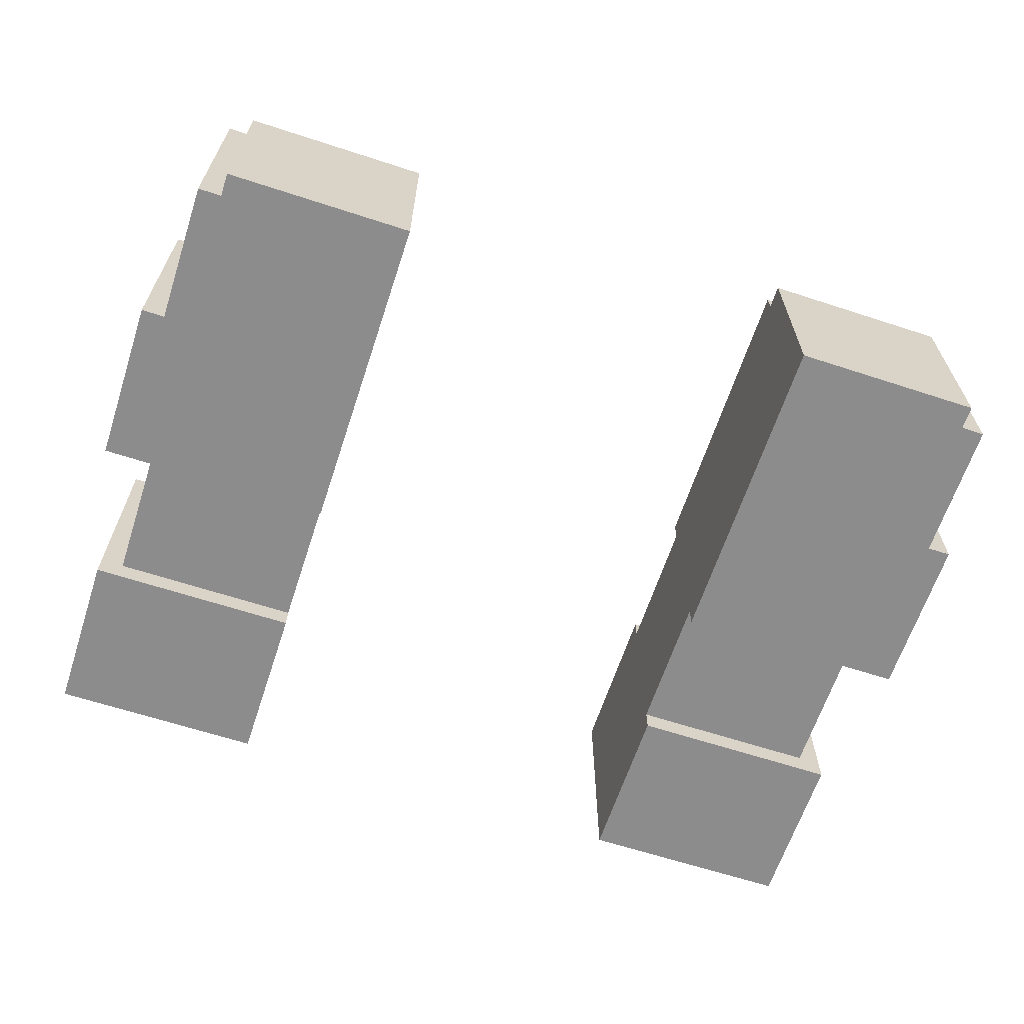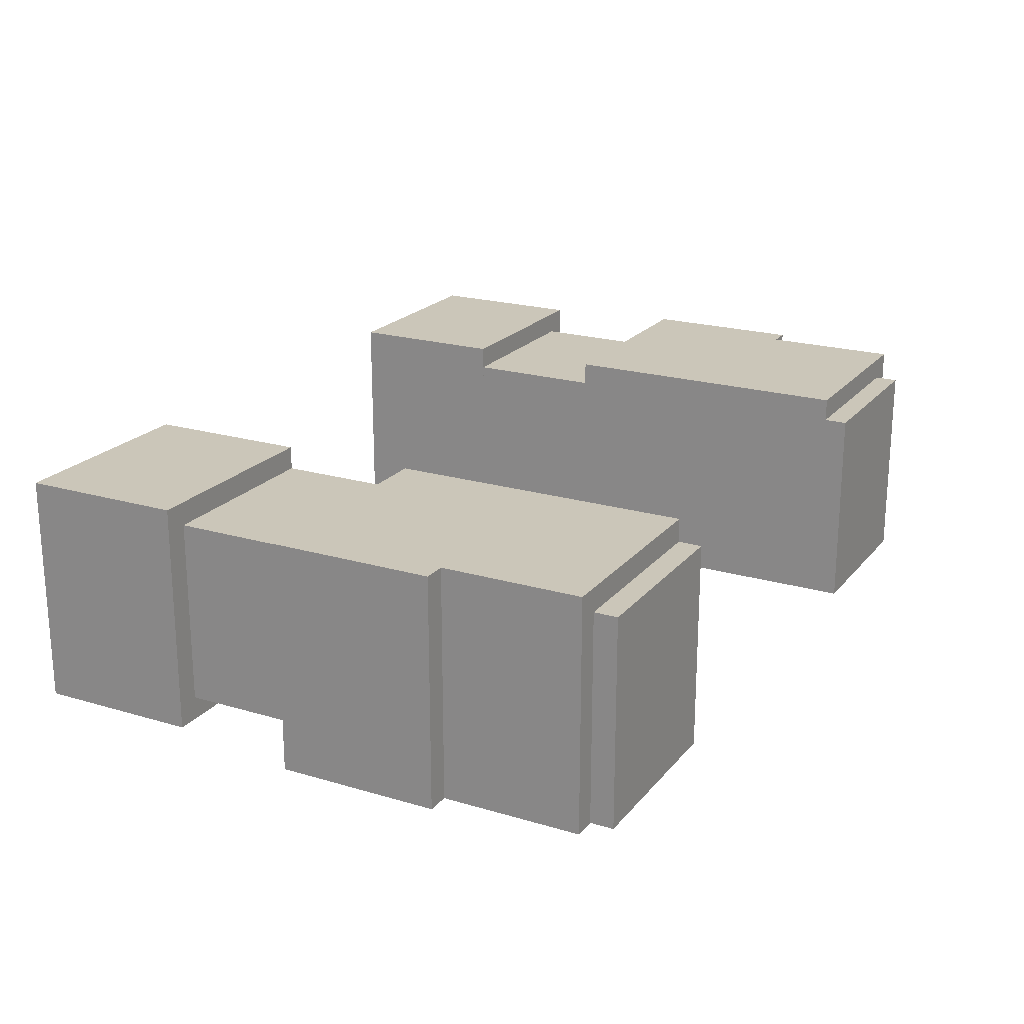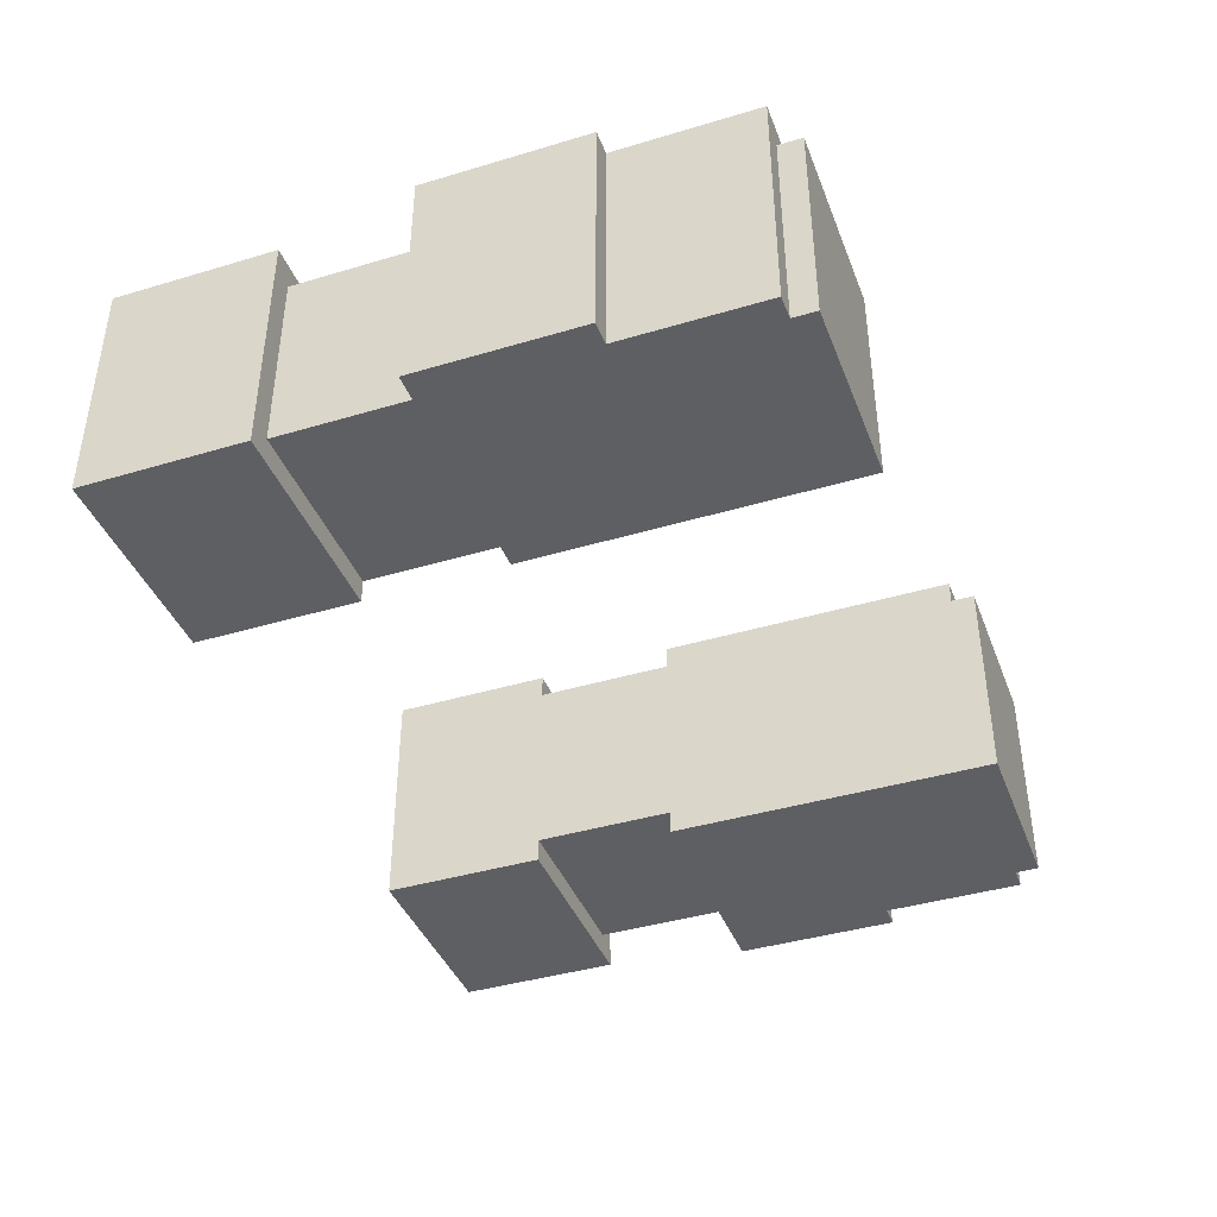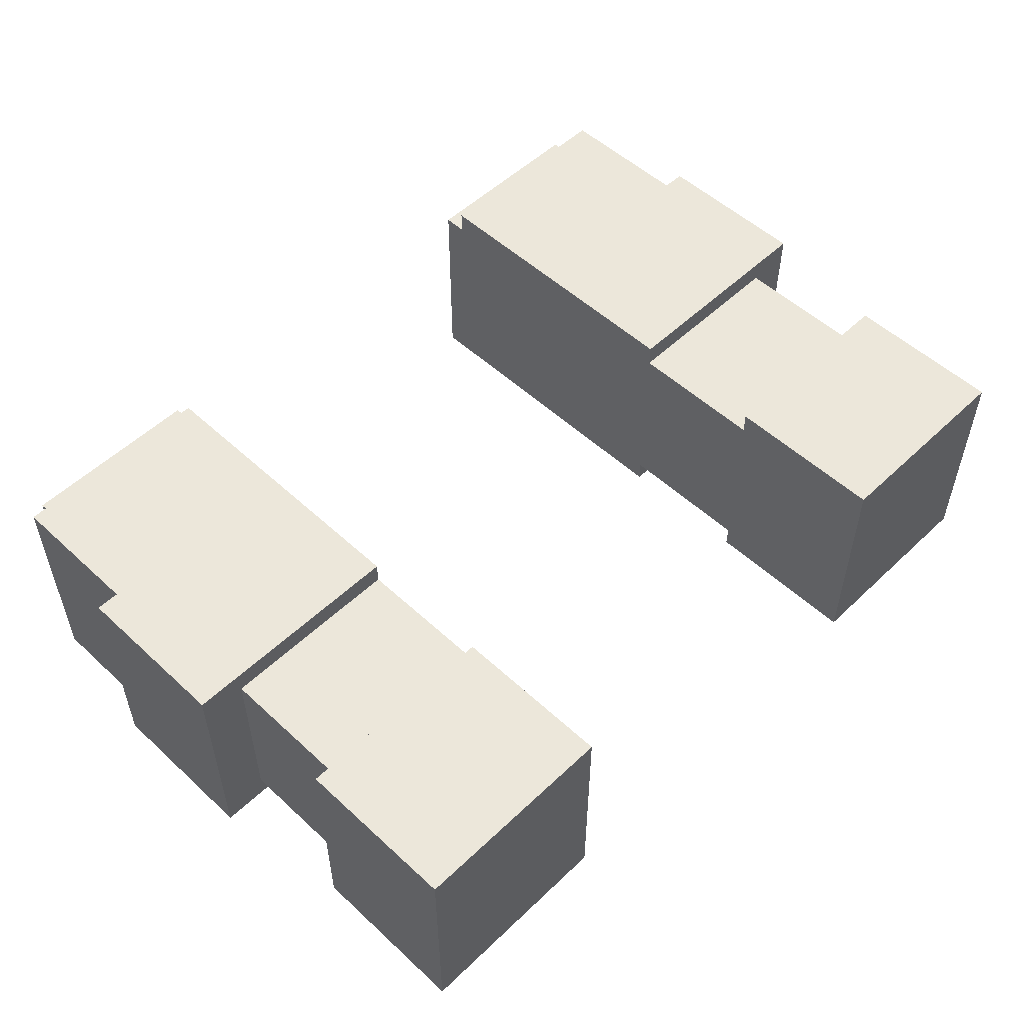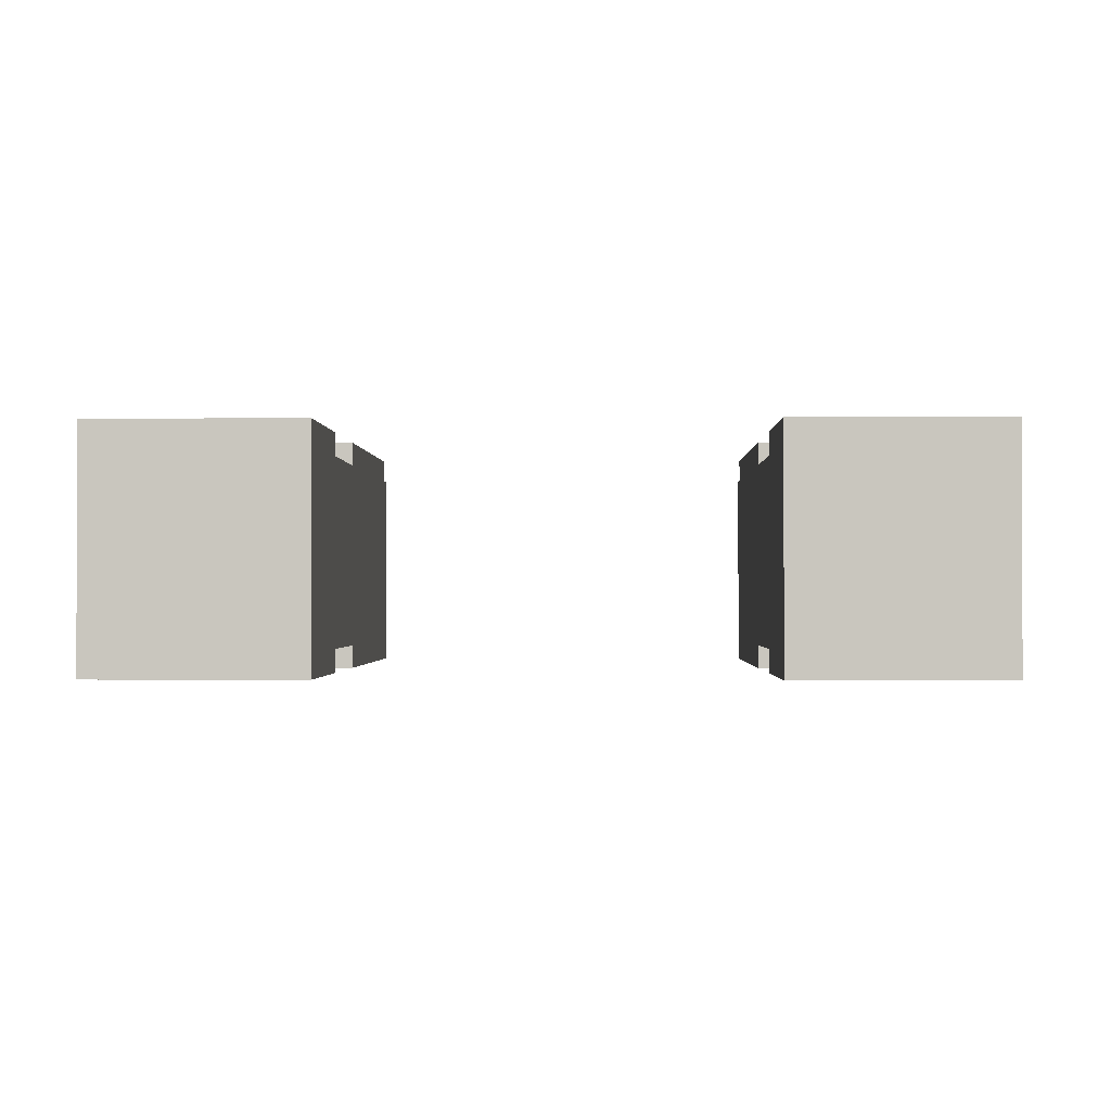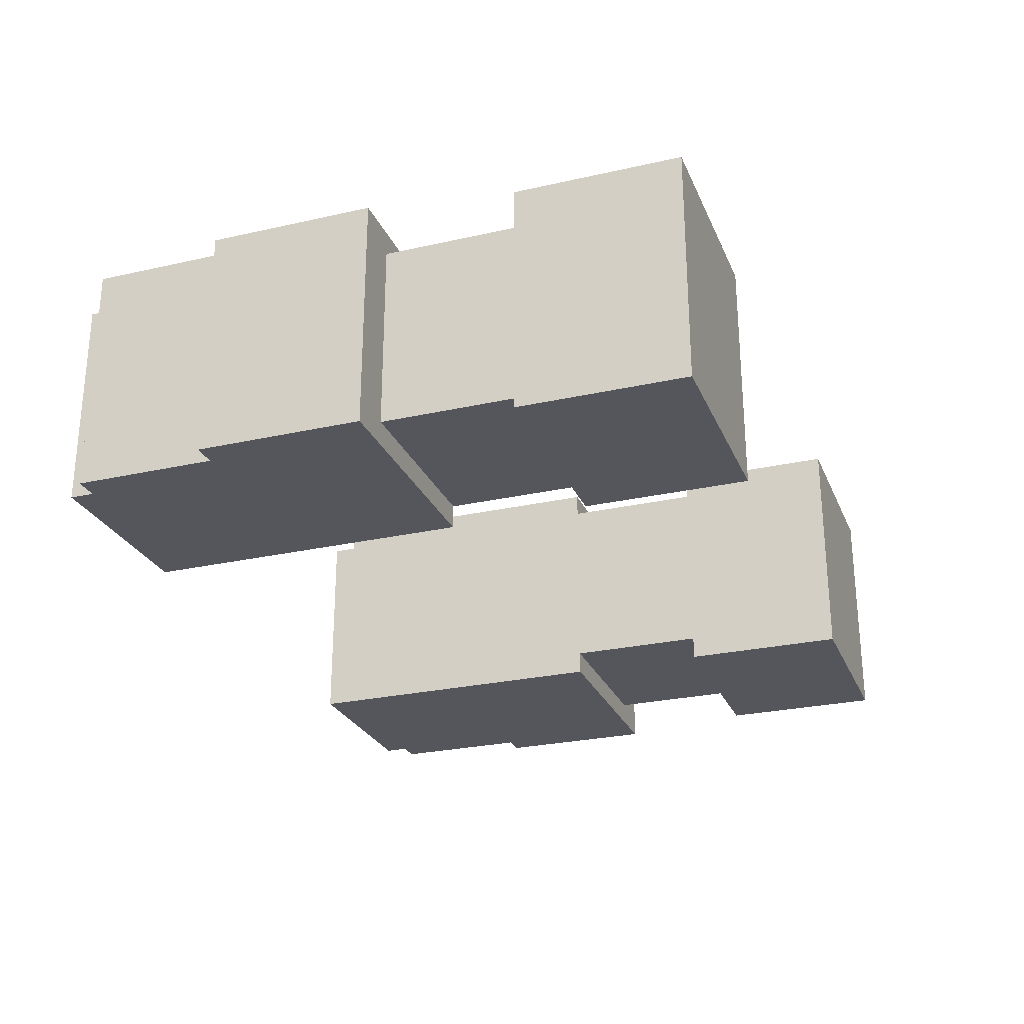
<metadata>
{"format":"obj","ext":"obj","renderer":"f3d","projection":"perspective","resolution":1024,"background":"white","views":[{"elev":-64.3,"azim":161.8,"up":"+Z"},{"elev":21.0,"azim":118.0,"up":"+Z"},{"elev":-40.7,"azim":110.1,"up":"+Z"},{"elev":53.1,"azim":-45.4,"up":"+Z"},{"elev":-1.1,"azim":1.4,"up":"+Z"},{"elev":-26.3,"azim":-70.4,"up":"+Z"}]}
</metadata>
<code>
g avatar_brave_slayer_arms_mesh
v 0.281 1.5 -0.1523
v 0.5292 1.5 -0.1523
v 0.5292 1.531 -0.1523
v 0.281 1.531 -0.1523
v 0.281 0.6931 -0.1523
v 0.281 0.9103 -0.1523
v 0.281 0.9103 0.1579
v 0.281 0.6931 0.1579
v 0.5602 0.9103 -0.1523
v 0.5602 0.9103 0.1579
v 0.281 0.9103 0.1579
v 0.281 0.9103 -0.1523
v 0.5912 1.314 0.1579
v 0.5602 1.314 0.1579
v 0.5602 1.314 -0.1523
v 0.5912 1.314 -0.1523
v 0.5602 1.314 -0.1523
v 0.5602 1.5 -0.1523
v 0.281 1.5 -0.1523
v 0.281 1.096 -0.1523
v 0.5912 1.096 -0.1523
v 0.5912 1.314 -0.1523
v 0.281 1.531 -0.1523
v 0.281 1.531 0.1269
v 0.281 1.5 0.1269
v 0.281 1.5 -0.1523
v 0.5292 1.5 -0.1523
v 0.5292 1.5 0.1269
v 0.5292 1.531 0.1269
v 0.5292 1.531 -0.1523
v 0.5602 0.6931 -0.1523
v 0.5602 0.6931 0.1579
v 0.5602 0.9103 0.1579
v 0.5602 0.9103 -0.1523
v 0.5602 1.314 -0.1523
v 0.5602 1.314 0.1579
v 0.5602 1.5 0.1579
v 0.5602 1.5 -0.1523
v 0.5912 1.096 -0.1523
v 0.5912 1.096 0.1579
v 0.5912 1.314 0.1579
v 0.5912 1.314 -0.1523
v 0.5602 0.9103 0.1579
v 0.5602 0.6931 0.1579
v 0.281 0.6931 0.1579
v 0.281 0.9103 0.1579
v 0.5602 0.6931 -0.1523
v 0.281 0.6931 -0.1523
v 0.281 0.6931 0.1579
v 0.5602 0.6931 0.1579
v 0.5912 1.096 0.1579
v 0.281 1.096 0.1579
v 0.5602 1.314 0.1579
v 0.5912 1.314 0.1579
v 0.5602 1.5 0.1579
v 0.281 1.5 0.1579
v 0.5292 1.531 0.1269
v 0.5292 1.5 0.1269
v 0.281 1.5 0.1269
v 0.281 1.531 0.1269
v 0.5292 1.531 0.1269
v 0.281 1.531 0.1269
v 0.281 1.531 -0.1523
v 0.5292 1.531 -0.1523
v 0.281 1.5 0.1579
v 0.281 1.5 -0.1523
v 0.5602 1.5 -0.1523
v 0.5602 1.5 0.1579
v 0.5292 1.096 0.1269
v 0.5292 0.9103 0.1269
v 0.281 0.9103 0.1269
v 0.281 1.096 0.1269
v 0.281 1.096 -0.1523
v 0.281 1.5 -0.1523
v 0.281 1.5 0.1579
v 0.281 1.096 0.1579
v 0.5292 0.9103 -0.1213
v 0.5292 0.9103 0.1269
v 0.5292 1.096 0.1269
v 0.5292 1.096 -0.1213
v 0.281 0.9103 -0.1213
v 0.281 1.096 -0.1213
v 0.281 1.096 0.1269
v 0.281 0.9103 0.1269
v 0.281 1.096 -0.1523
v 0.281 1.096 0.1579
v 0.5912 1.096 0.1579
v 0.5912 1.096 -0.1523
v 0.5292 1.096 -0.1213
v 0.281 1.096 -0.1213
v 0.281 0.9103 -0.1213
v 0.5292 0.9103 -0.1213
v 0.5602 0.9103 -0.1523
v 0.281 0.9103 -0.1523
v 0.281 0.6931 -0.1523
v 0.5602 0.6931 -0.1523
v -0.5566 0.9103 -0.1523
v -0.5566 0.6931 -0.1523
v -0.2774 0.6931 -0.1523
v -0.2774 0.9103 -0.1523
v -0.5256 1.096 -0.1213
v -0.5256 0.9103 -0.1213
v -0.2774 0.9103 -0.1213
v -0.2774 1.096 -0.1213
v -0.2774 1.096 -0.1523
v -0.5876 1.096 -0.1523
v -0.5876 1.096 0.1579
v -0.2774 1.096 0.1579
v -0.2774 0.9103 -0.1213
v -0.2774 0.9103 0.1269
v -0.2774 1.096 0.1269
v -0.2774 1.096 -0.1213
v -0.5566 1.5 0.1579
v -0.2774 1.5 0.1579
v -0.2774 1.096 0.1579
v -0.5566 1.314 0.1579
v -0.5876 1.096 0.1579
v -0.5876 1.314 0.1579
v -0.5256 0.9103 -0.1213
v -0.5256 1.096 -0.1213
v -0.5256 1.096 0.1269
v -0.5256 0.9103 0.1269
v -0.2774 1.096 -0.1523
v -0.2774 1.096 0.1579
v -0.2774 1.5 0.1579
v -0.2774 1.5 -0.1523
v -0.5256 1.096 0.1269
v -0.2774 1.096 0.1269
v -0.2774 0.9103 0.1269
v -0.5256 0.9103 0.1269
v -0.5876 1.096 -0.1523
v -0.5566 1.314 -0.1523
v -0.5876 1.314 -0.1523
v -0.2774 1.096 -0.1523
v -0.2774 1.5 -0.1523
v -0.5566 1.5 -0.1523
v -0.2774 1.5 0.1579
v -0.5566 1.5 0.1579
v -0.5566 1.5 -0.1523
v -0.2774 1.5 -0.1523
v -0.5256 1.531 0.1269
v -0.5256 1.531 -0.1523
v -0.2774 1.531 -0.1523
v -0.2774 1.531 0.1269
v -0.5256 1.531 0.1269
v -0.2774 1.531 0.1269
v -0.2774 1.5 0.1269
v -0.5256 1.5 0.1269
v -0.5566 0.6931 -0.1523
v -0.5566 0.6931 0.1579
v -0.2774 0.6931 0.1579
v -0.2774 0.6931 -0.1523
v -0.5566 0.9103 0.1579
v -0.2774 0.9103 0.1579
v -0.2774 0.6931 0.1579
v -0.5566 0.6931 0.1579
v -0.5876 1.096 -0.1523
v -0.5876 1.314 -0.1523
v -0.5876 1.314 0.1579
v -0.5876 1.096 0.1579
v -0.5566 1.314 -0.1523
v -0.5566 1.5 -0.1523
v -0.5566 1.5 0.1579
v -0.5566 1.314 0.1579
v -0.5566 0.6931 -0.1523
v -0.5566 0.9103 -0.1523
v -0.5566 0.9103 0.1579
v -0.5566 0.6931 0.1579
v -0.5256 1.5 -0.1523
v -0.5256 1.531 -0.1523
v -0.5256 1.531 0.1269
v -0.5256 1.5 0.1269
v -0.2774 1.531 -0.1523
v -0.2774 1.5 -0.1523
v -0.2774 1.5 0.1269
v -0.2774 1.531 0.1269
v -0.5876 1.314 0.1579
v -0.5876 1.314 -0.1523
v -0.5566 1.314 -0.1523
v -0.5566 1.314 0.1579
v -0.5566 0.9103 -0.1523
v -0.2774 0.9103 -0.1523
v -0.2774 0.9103 0.1579
v -0.5566 0.9103 0.1579
v -0.2774 0.6931 -0.1523
v -0.2774 0.6931 0.1579
v -0.2774 0.9103 0.1579
v -0.2774 0.9103 -0.1523
v -0.2774 1.5 -0.1523
v -0.2774 1.531 -0.1523
v -0.5256 1.531 -0.1523
v -0.5256 1.5 -0.1523
g avatar_brave_slayer_arms_mesh_0
f 3 2 1
f 4 3 1
f 7 6 5
f 8 7 5
f 11 10 9
f 12 11 9
f 15 14 13
f 16 15 13
f 19 18 17
f 20 19 17
f 17 21 20
f 17 22 21
f 25 24 23
f 26 25 23
f 29 28 27
f 30 29 27
f 33 32 31
f 34 33 31
f 37 36 35
f 38 37 35
f 41 40 39
f 42 41 39
f 45 44 43
f 46 45 43
f 49 48 47
f 50 49 47
f 53 52 51
f 53 51 54
f 52 53 55
f 56 52 55
f 59 58 57
f 60 59 57
f 63 62 61
f 64 63 61
f 67 66 65
f 68 67 65
f 71 70 69
f 72 71 69
f 75 74 73
f 76 75 73
f 79 78 77
f 80 79 77
f 83 82 81
f 84 83 81
f 87 86 85
f 88 87 85
f 91 90 89
f 92 91 89
f 95 94 93
f 96 95 93
f 99 98 97
f 100 99 97
f 103 102 101
f 104 103 101
f 107 106 105
f 108 107 105
f 111 110 109
f 112 111 109
f 115 114 113
f 116 115 113
f 115 116 117
f 117 116 118
f 121 120 119
f 122 121 119
f 125 124 123
f 126 125 123
f 129 128 127
f 130 129 127
f 133 132 131
f 131 132 134
f 135 134 132
f 136 135 132
f 139 138 137
f 140 139 137
f 143 142 141
f 144 143 141
f 147 146 145
f 148 147 145
f 151 150 149
f 152 151 149
f 155 154 153
f 156 155 153
f 159 158 157
f 160 159 157
f 163 162 161
f 164 163 161
f 167 166 165
f 168 167 165
f 171 170 169
f 172 171 169
f 175 174 173
f 176 175 173
f 179 178 177
f 180 179 177
f 183 182 181
f 184 183 181
f 187 186 185
f 188 187 185
f 191 190 189
f 192 191 189

</code>
